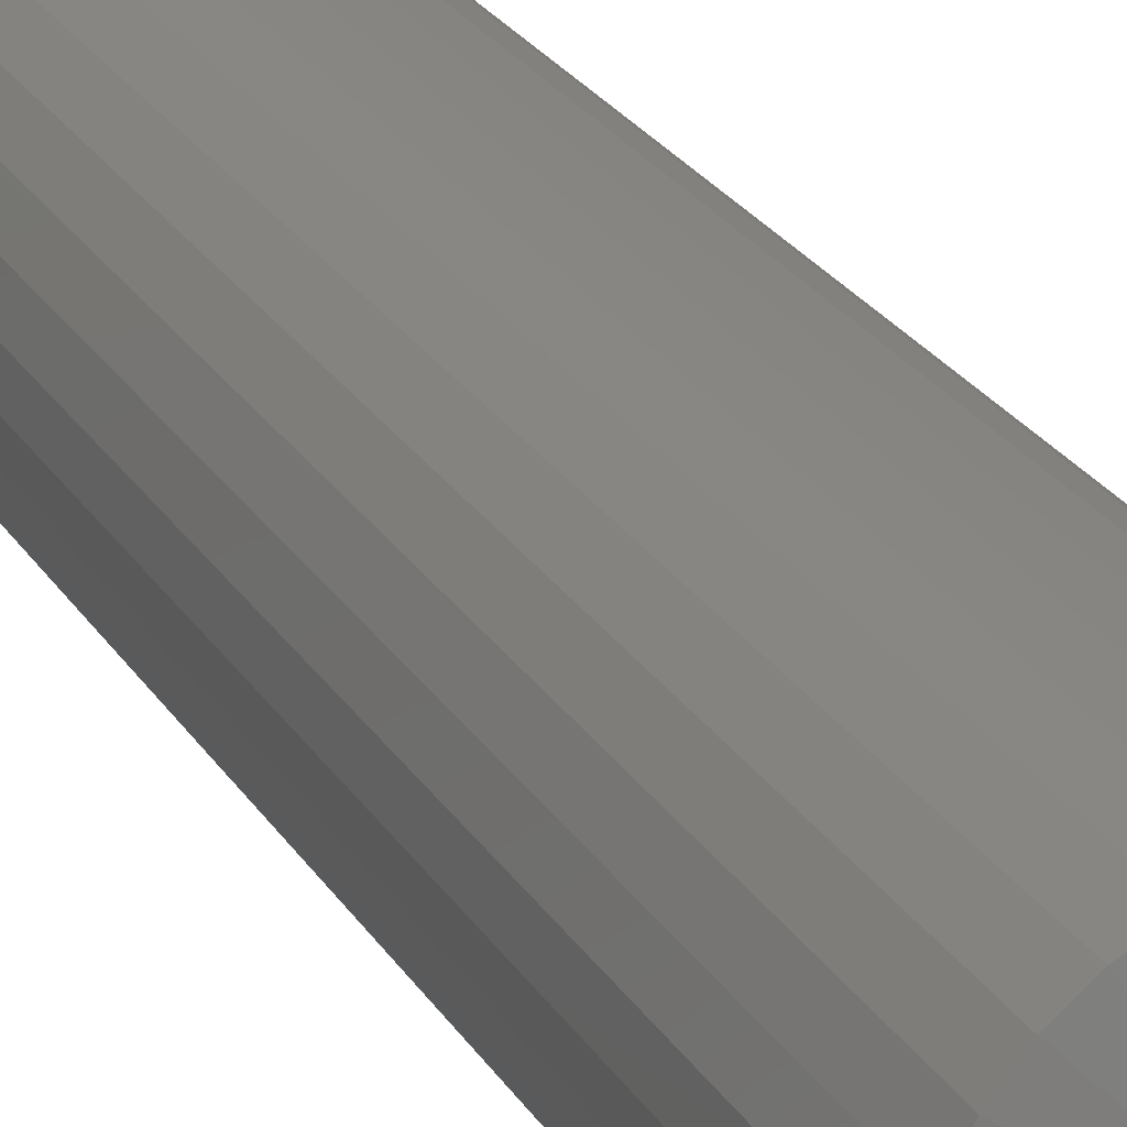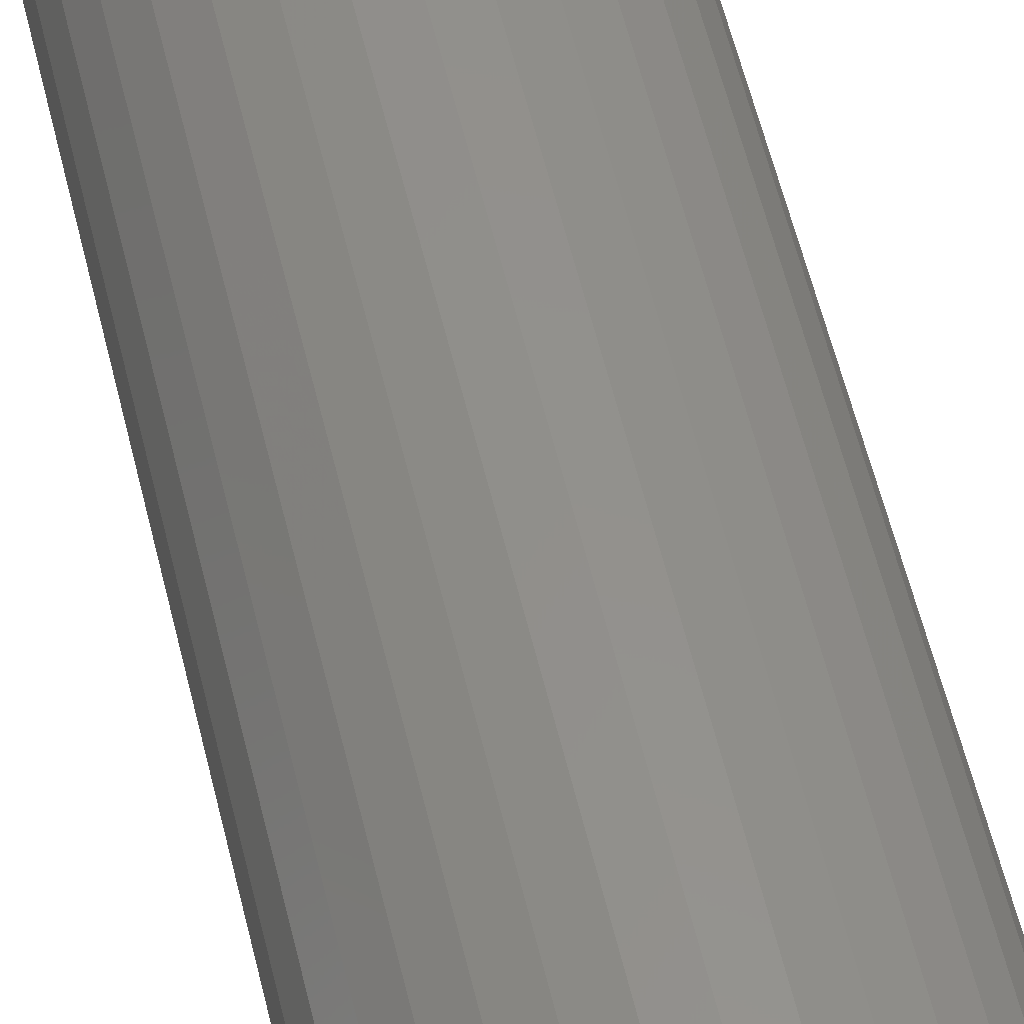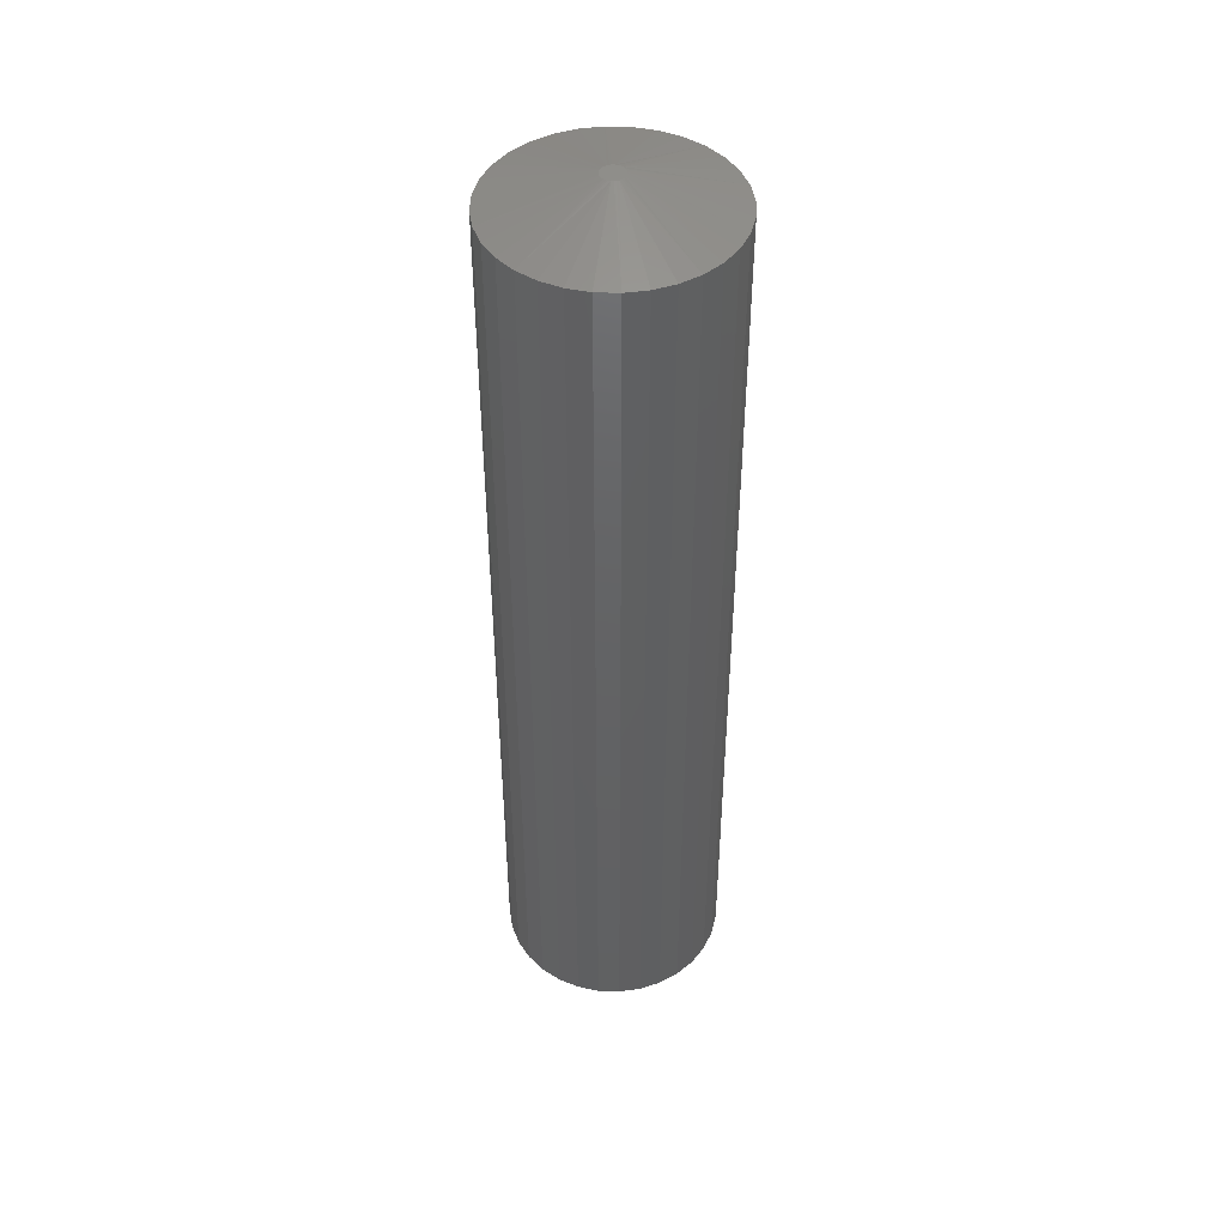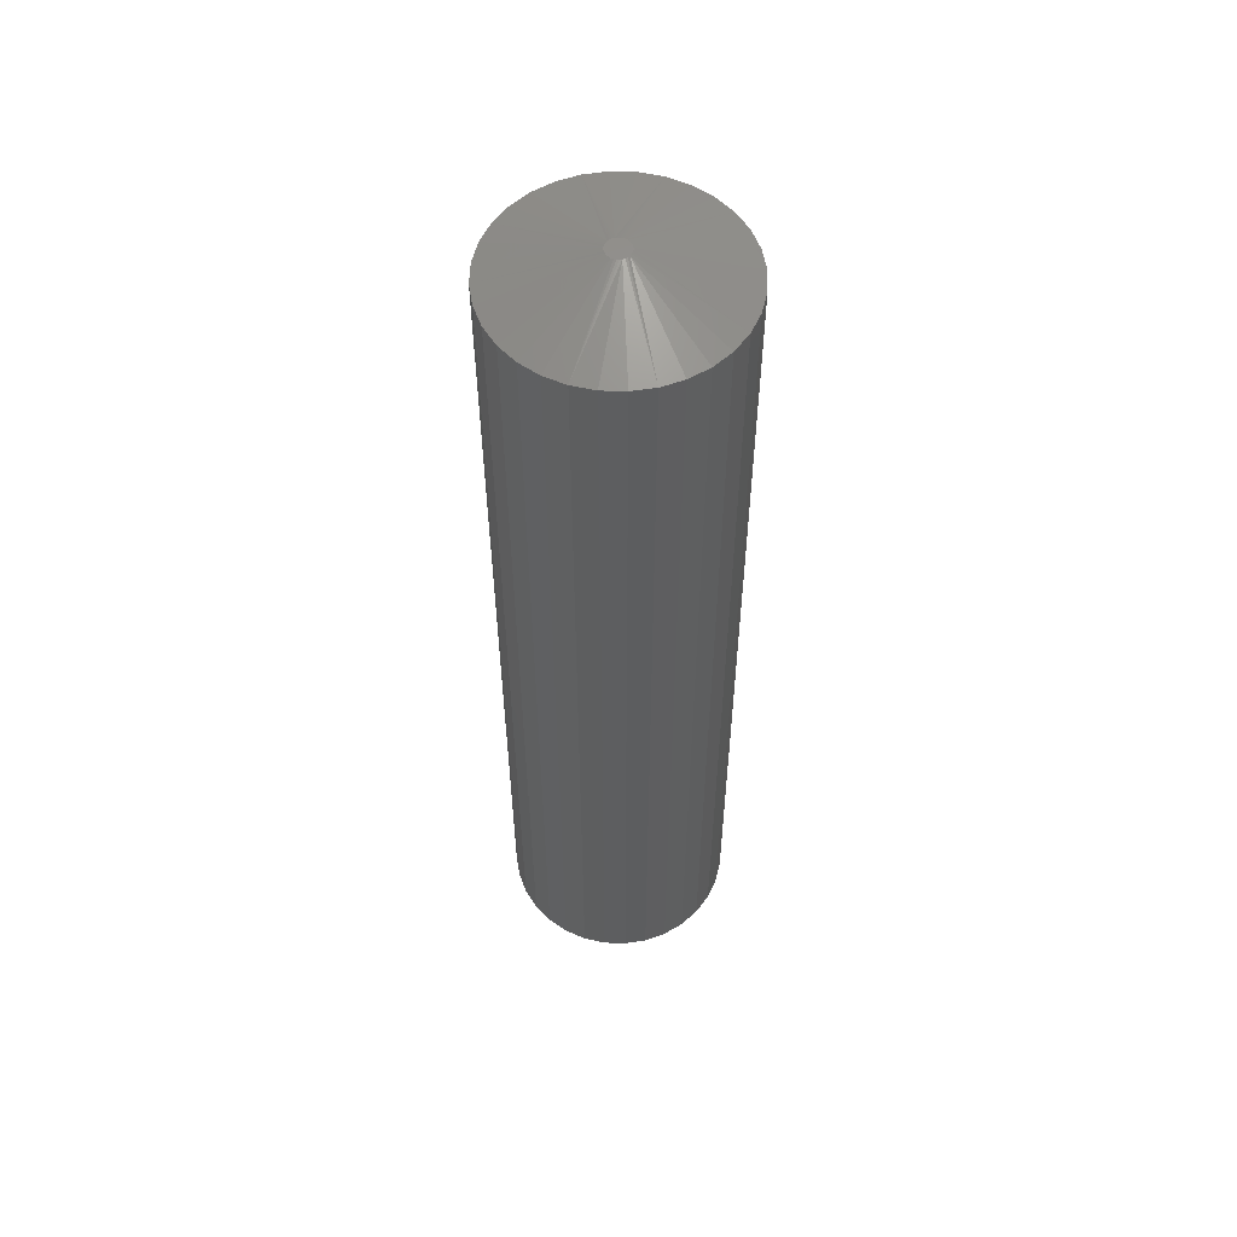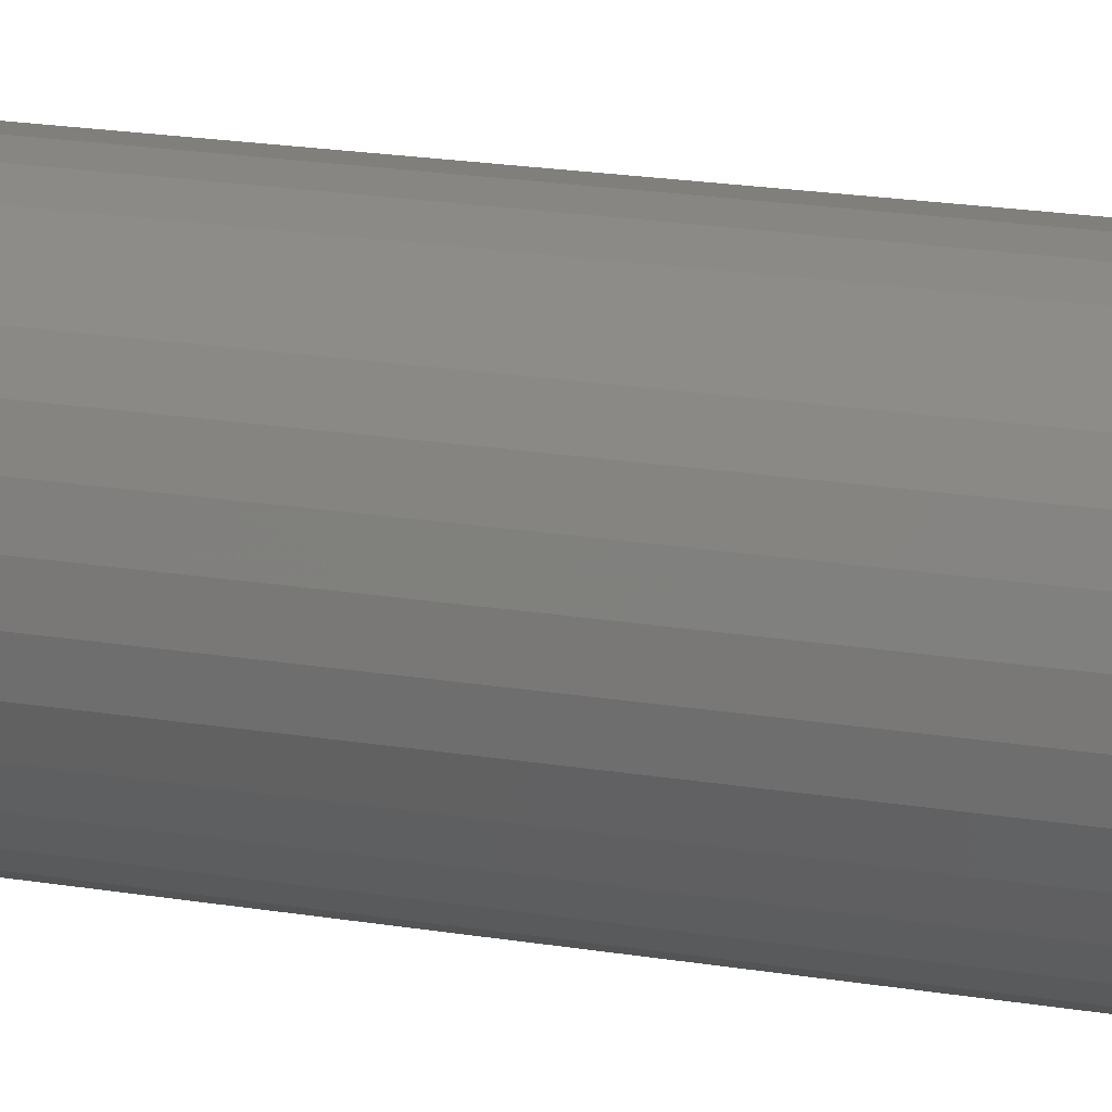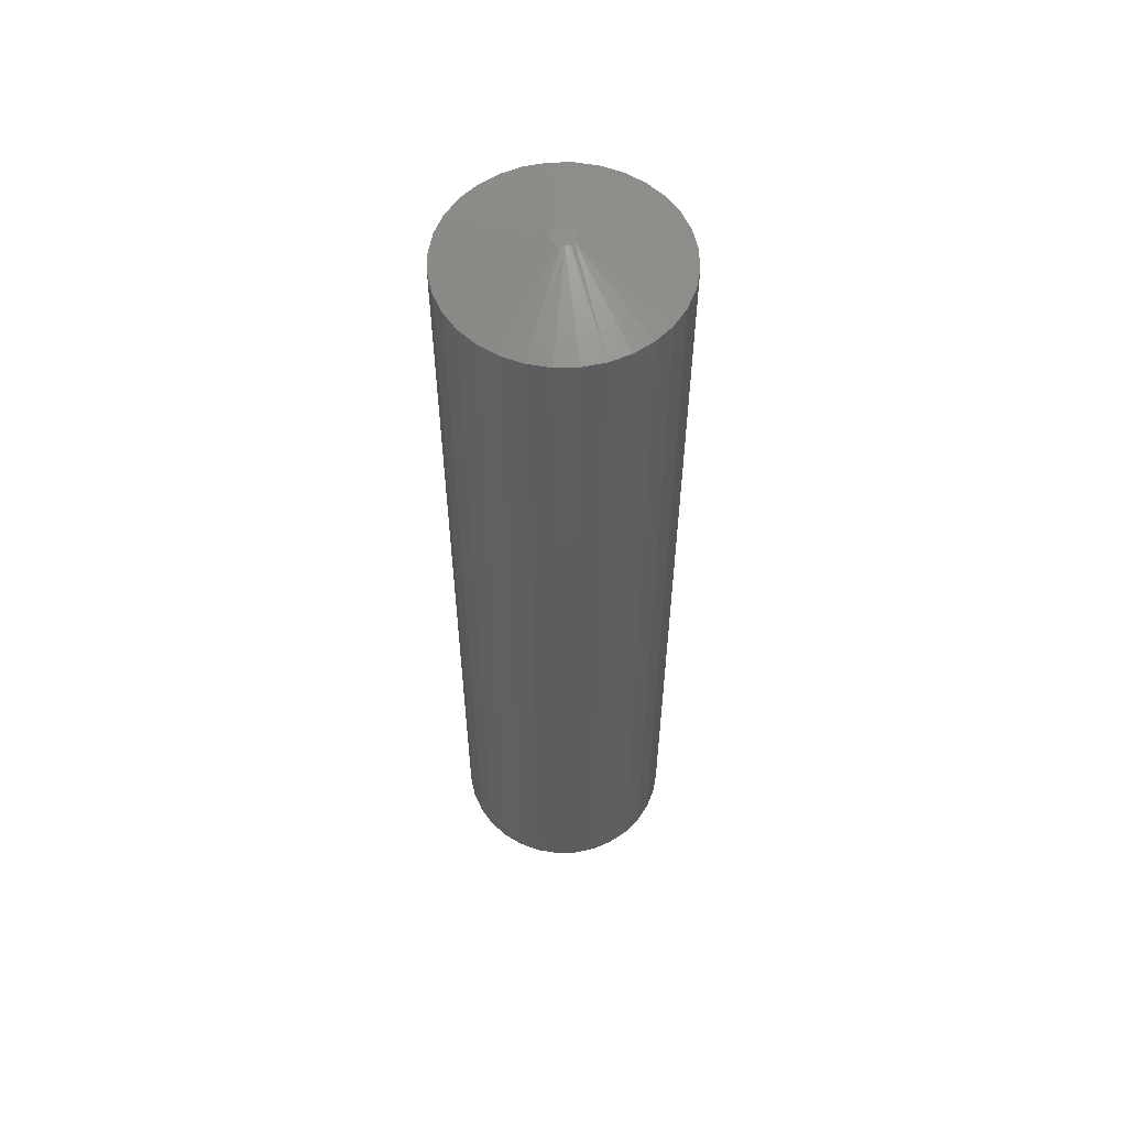
<metadata>
{"format":"stl","ext":"stl","renderer":"f3d","projection":"perspective","resolution":1024,"background":"white","views":[{"elev":23.3,"azim":156.9,"up":"+Z"},{"elev":55.3,"azim":-13.1,"up":"+Z"},{"elev":45.6,"azim":-48.4,"up":"+Y"},{"elev":55.7,"azim":75.1,"up":"+Y"},{"elev":18.5,"azim":108.3,"up":"+Z"},{"elev":56.9,"azim":38.1,"up":"+Y"}]}
</metadata>
<code>
# stl→obj: 128 verts, 252 faces
v 0.08775 -0.02344 -3.19e-17
v 0.08775 -0.7266 -3.19e-17
v 0.08608 -0.02344 -0.01694
v 0.08608 -0.7266 -0.01694
v 0.08114 -0.02344 -0.03323
v 0.08114 -0.7266 -0.03323
v 0.07311 -0.02344 -0.04825
v 0.07311 -0.7266 -0.04825
v 0.06231 -0.02344 -0.06141
v 0.06231 -0.7266 -0.06141
v 0.04915 -0.02344 -0.07221
v 0.04915 -0.7266 -0.07221
v 0.03414 -0.02344 -0.08023
v 0.03414 -0.7266 -0.08023
v 0.01785 -0.02344 -0.08517
v 0.01785 -0.7266 -0.08517
v 0.0009046 -0.02344 -0.08684
v 0.0009046 -0.7266 -0.08684
v -0.01604 -0.02344 -0.08517
v -0.01604 -0.7266 -0.08517
v -0.03233 -0.02344 -0.08023
v -0.03233 -0.7266 -0.08023
v -0.04734 -0.02344 -0.07221
v -0.04734 -0.7266 -0.07221
v -0.0605 -0.02344 -0.06141
v -0.0605 -0.7266 -0.06141
v -0.0713 -0.02344 -0.04825
v -0.0713 -0.7266 -0.04825
v -0.07933 -0.02344 -0.03323
v -0.07933 -0.7266 -0.03323
v -0.08427 -0.02344 -0.01694
v -0.08427 -0.7266 -0.01694
v -0.08594 -0.02344 1.063e-17
v -0.08594 -0.7266 1.063e-17
v -0.08427 -0.02344 0.01694
v -0.08427 -0.7266 0.01694
v -0.07933 -0.02344 0.03323
v -0.07933 -0.7266 0.03323
v -0.0713 -0.02344 0.04825
v -0.0713 -0.7266 0.04825
v -0.0605 -0.02344 0.06141
v -0.0605 -0.7266 0.06141
v -0.04734 -0.02344 0.07221
v -0.04734 -0.7266 0.07221
v -0.03233 -0.02344 0.08023
v -0.03233 -0.7266 0.08023
v -0.01604 -0.02344 0.08517
v -0.01604 -0.7266 0.08517
v 0.0009046 -0.02344 0.08684
v 0.0009046 -0.7266 0.08684
v 0.01785 -0.02344 0.08517
v 0.01785 -0.7266 0.08517
v 0.03414 -0.02344 0.08023
v 0.03414 -0.7266 0.08023
v 0.04915 -0.02344 0.07221
v 0.04915 -0.7266 0.07221
v 0.06231 -0.02344 0.06141
v 0.06231 -0.7266 0.06141
v 0.07311 -0.02344 0.04825
v 0.07311 -0.7266 0.04825
v 0.08114 -0.02344 0.03323
v 0.08114 -0.7266 0.03323
v 0.08608 -0.02344 0.01694
v 0.08608 -0.7266 0.01694
v 0.007069 -0.75 0.006164
v -0.006343 -0.75 0.004843
v 0.008153 -0.75 0.004843
v -0.007149 -0.75 0.003336
v 0.008958 -0.75 0.003336
v -0.007645 -0.75 0.001701
v 0.009454 -0.75 0.001701
v 0.009622 -0.75 -1.9e-17
v -0.007645 -0.75 -0.001701
v 0.009454 -0.75 -0.001701
v -0.007149 -0.75 -0.003336
v 0.008958 -0.75 -0.003336
v -0.006343 -0.75 -0.004843
v 0.008153 -0.75 -0.004843
v -0.005259 -0.75 -0.006164
v 0.007069 -0.75 -0.006164
v -0.003938 -0.75 -0.007248
v -0.002431 -0.75 -0.008054
v -0.007812 -0.75 1.263e-10
v -0.005259 -0.75 0.006164
v 0.005748 -0.75 0.007248
v 0.00424 -0.75 0.008054
v 0.002605 -0.75 0.00855
v 0.0009046 -0.75 0.008717
v -0.000796 -0.75 0.00855
v -0.002431 -0.75 0.008054
v -0.003938 -0.75 0.007248
v 0.005748 -0.75 -0.007248
v -0.000796 -0.75 -0.00855
v 0.0009046 -0.75 -0.008717
v 0.002605 -0.75 -0.00855
v 0.00424 -0.75 -0.008054
v 0.008153 5.223e-18 0.004843
v -0.006343 4.418e-18 0.004843
v 0.007069 5.163e-18 0.006164
v -0.007149 4.374e-18 0.003336
v 0.008958 5.268e-18 0.003336
v -0.007645 4.346e-18 0.001701
v 0.009454 5.295e-18 0.001701
v 0.009454 5.295e-18 -0.001701
v -0.007645 4.346e-18 -0.001701
v 0.009622 5.305e-18 -1.888e-17
v -0.007149 4.374e-18 -0.003336
v 0.008958 5.268e-18 -0.003336
v -0.006343 4.418e-18 -0.004843
v 0.008153 5.223e-18 -0.004843
v -0.005259 4.479e-18 -0.006164
v 0.007069 5.163e-18 -0.006164
v -0.003938 4.552e-18 -0.007248
v -0.002431 4.636e-18 -0.008054
v -0.007812 4.337e-18 1.263e-10
v -0.005259 4.479e-18 0.006164
v -0.003938 4.552e-18 0.007248
v -0.002431 4.636e-18 0.008054
v -0.000796 4.726e-18 0.00855
v 0.0009046 4.821e-18 0.008717
v 0.002605 4.915e-18 0.00855
v 0.00424 5.006e-18 0.008054
v 0.005748 5.09e-18 0.007248
v 0.005748 5.09e-18 -0.007248
v 0.00424 5.006e-18 -0.008054
v 0.002605 4.915e-18 -0.00855
v 0.0009046 4.821e-18 -0.008717
v -0.000796 4.726e-18 -0.00855
f 1 2 3
f 3 2 4
f 3 4 5
f 5 4 6
f 5 6 7
f 7 6 8
f 7 8 9
f 9 8 10
f 9 10 11
f 11 10 12
f 11 12 13
f 13 12 14
f 13 14 15
f 15 14 16
f 15 16 17
f 17 16 18
f 17 18 19
f 19 18 20
f 19 20 21
f 21 20 22
f 21 22 23
f 23 22 24
f 23 24 25
f 25 24 26
f 25 26 27
f 27 26 28
f 27 28 29
f 29 28 30
f 29 30 31
f 31 30 32
f 31 32 33
f 33 32 34
f 33 34 35
f 35 34 36
f 35 36 37
f 37 36 38
f 37 38 39
f 39 38 40
f 39 40 41
f 41 40 42
f 41 42 43
f 43 42 44
f 43 44 45
f 45 44 46
f 45 46 47
f 47 46 48
f 47 48 49
f 49 48 50
f 49 50 51
f 51 50 52
f 51 52 53
f 53 52 54
f 53 54 55
f 55 54 56
f 55 56 57
f 57 56 58
f 57 58 59
f 59 58 60
f 59 60 61
f 61 60 62
f 61 62 63
f 63 62 64
f 63 64 1
f 1 64 2
f 65 66 67
f 66 68 67
f 67 68 69
f 68 70 69
f 69 70 71
f 72 73 74
f 73 75 74
f 74 75 76
f 75 77 76
f 76 77 78
f 77 79 78
f 78 79 80
f 79 81 80
f 80 81 82
f 83 73 72
f 83 72 71
f 83 71 70
f 84 66 65
f 84 65 85
f 84 85 86
f 84 86 87
f 84 87 88
f 84 88 89
f 84 89 90
f 84 90 91
f 92 80 82
f 92 82 93
f 92 93 94
f 92 94 95
f 92 95 96
f 24 22 79
f 26 24 79
f 79 28 26
f 77 28 79
f 75 28 77
f 28 75 73
f 18 16 93
f 20 18 93
f 93 22 20
f 82 22 93
f 81 22 82
f 81 79 22
f 12 10 96
f 14 12 96
f 96 16 14
f 95 16 96
f 94 16 95
f 94 93 16
f 6 4 78
f 8 6 78
f 78 10 8
f 80 10 78
f 92 10 80
f 92 96 10
f 2 72 74
f 2 74 76
f 2 76 78
f 2 78 4
f 83 34 32
f 83 32 30
f 83 30 28
f 83 28 73
f 56 54 65
f 58 56 65
f 65 60 58
f 67 60 65
f 69 60 67
f 60 69 71
f 50 48 87
f 52 50 87
f 87 54 52
f 86 54 87
f 85 54 86
f 85 65 54
f 44 42 90
f 46 44 90
f 90 48 46
f 89 48 90
f 88 48 89
f 88 87 48
f 38 36 66
f 40 38 66
f 66 42 40
f 84 42 66
f 91 42 84
f 91 90 42
f 34 83 70
f 34 70 68
f 34 68 66
f 34 66 36
f 72 2 64
f 72 64 62
f 72 62 60
f 72 60 71
f 97 98 99
f 97 100 98
f 101 100 97
f 101 102 100
f 103 102 101
f 104 105 106
f 104 107 105
f 108 107 104
f 108 109 107
f 110 109 108
f 110 111 109
f 112 111 110
f 112 113 111
f 114 113 112
f 115 102 103
f 115 103 106
f 115 106 105
f 116 117 118
f 116 118 119
f 116 119 120
f 116 120 121
f 116 121 122
f 116 122 123
f 116 123 99
f 116 99 98
f 124 125 126
f 124 126 127
f 124 127 128
f 124 128 114
f 124 114 112
f 111 21 23
f 111 23 25
f 25 27 111
f 111 27 109
f 109 27 107
f 105 107 27
f 128 15 17
f 128 17 19
f 19 21 128
f 128 21 114
f 114 21 113
f 21 111 113
f 125 9 11
f 125 11 13
f 13 15 125
f 125 15 126
f 126 15 127
f 15 128 127
f 110 3 5
f 110 5 7
f 7 9 110
f 110 9 112
f 112 9 124
f 9 125 124
f 1 3 110
f 1 110 108
f 1 108 104
f 1 104 106
f 115 105 27
f 115 27 29
f 115 29 31
f 115 31 33
f 99 53 55
f 99 55 57
f 57 59 99
f 99 59 97
f 97 59 101
f 103 101 59
f 121 47 49
f 121 49 51
f 51 53 121
f 121 53 122
f 122 53 123
f 53 99 123
f 118 41 43
f 118 43 45
f 45 47 118
f 118 47 119
f 119 47 120
f 47 121 120
f 98 35 37
f 98 37 39
f 39 41 98
f 98 41 116
f 116 41 117
f 41 118 117
f 33 35 98
f 33 98 100
f 33 100 102
f 33 102 115
f 106 103 59
f 106 59 61
f 106 61 63
f 106 63 1

</code>
